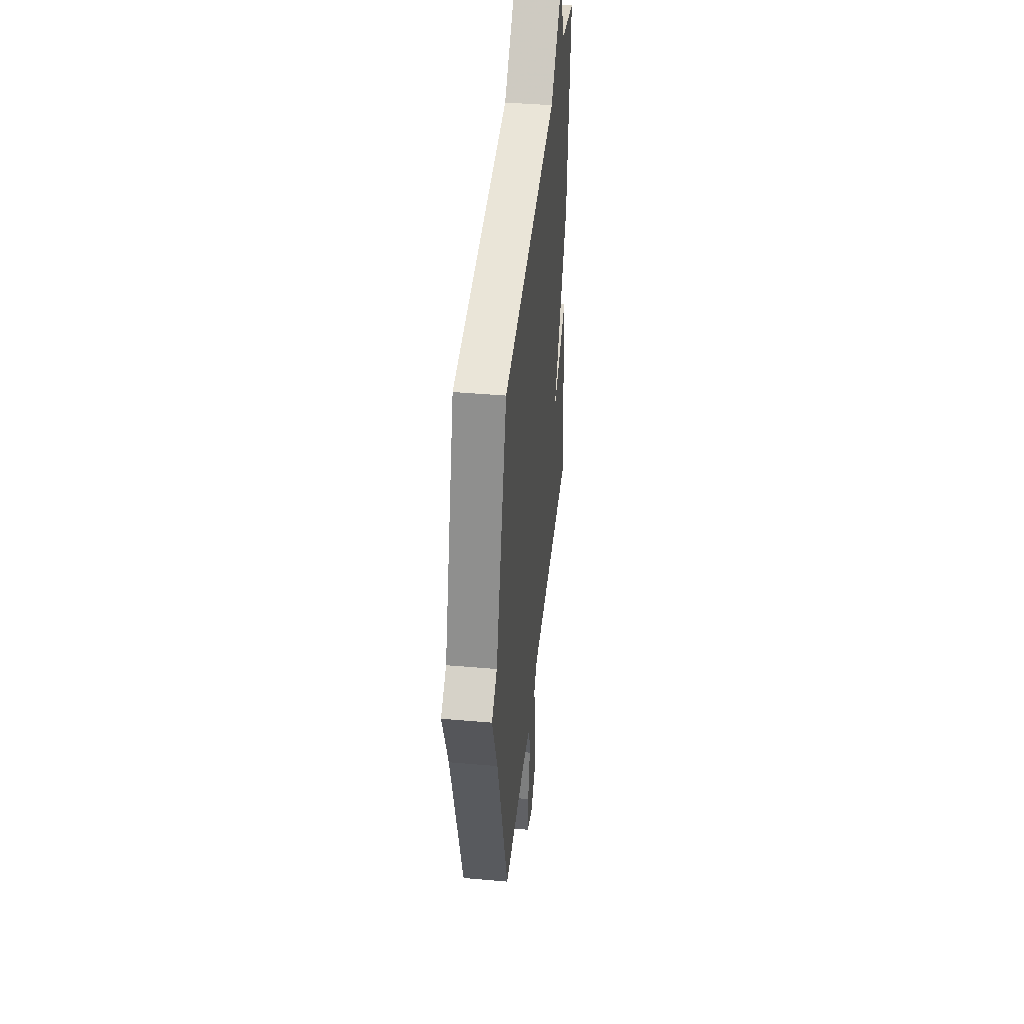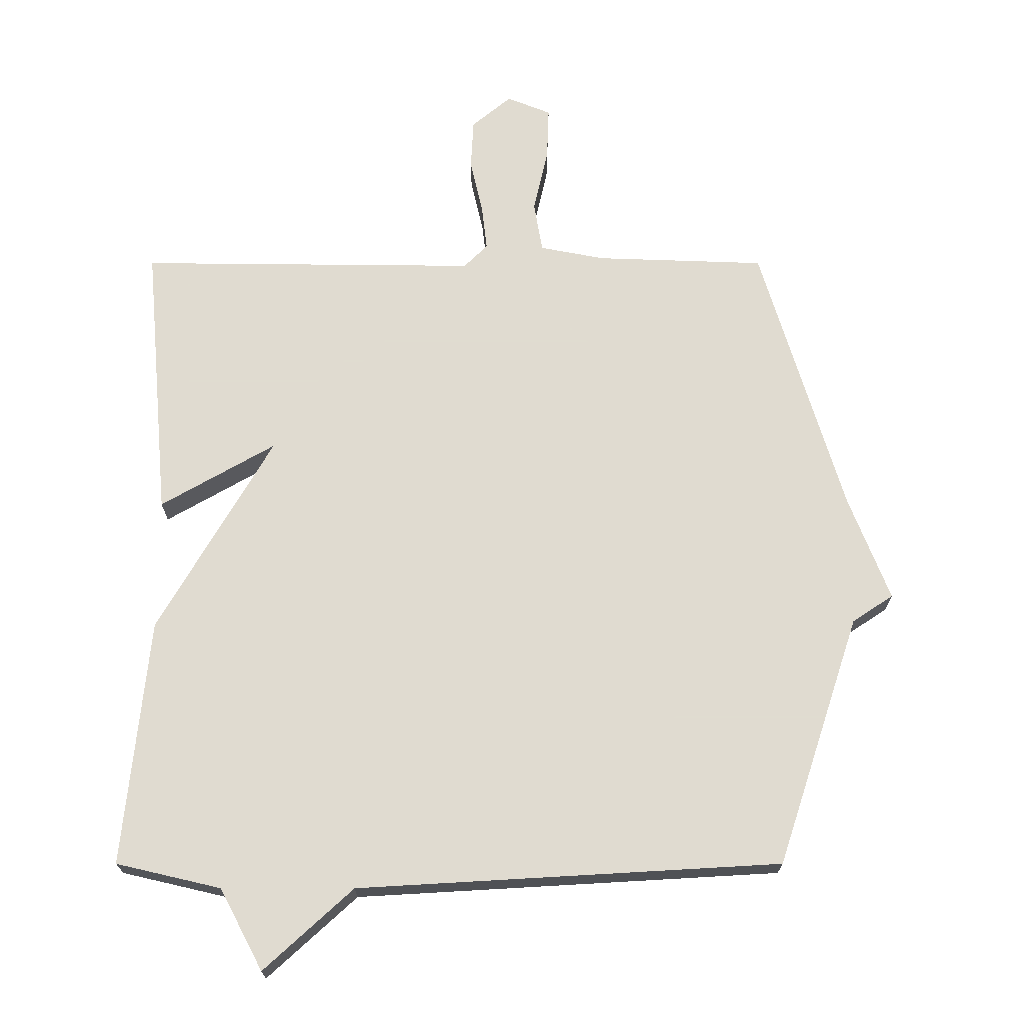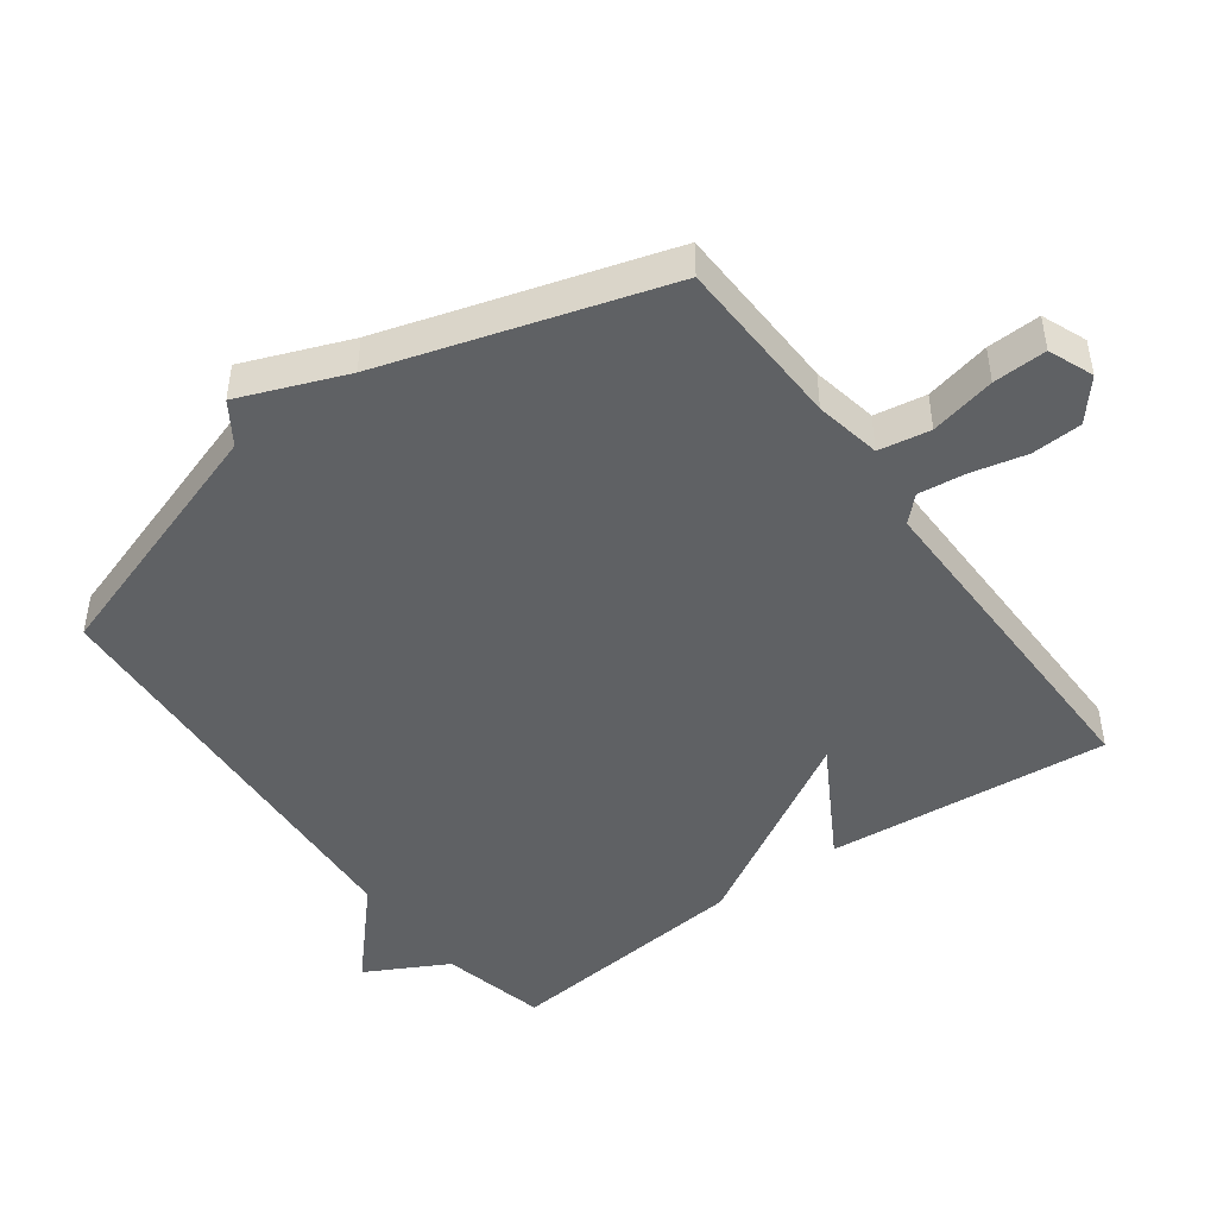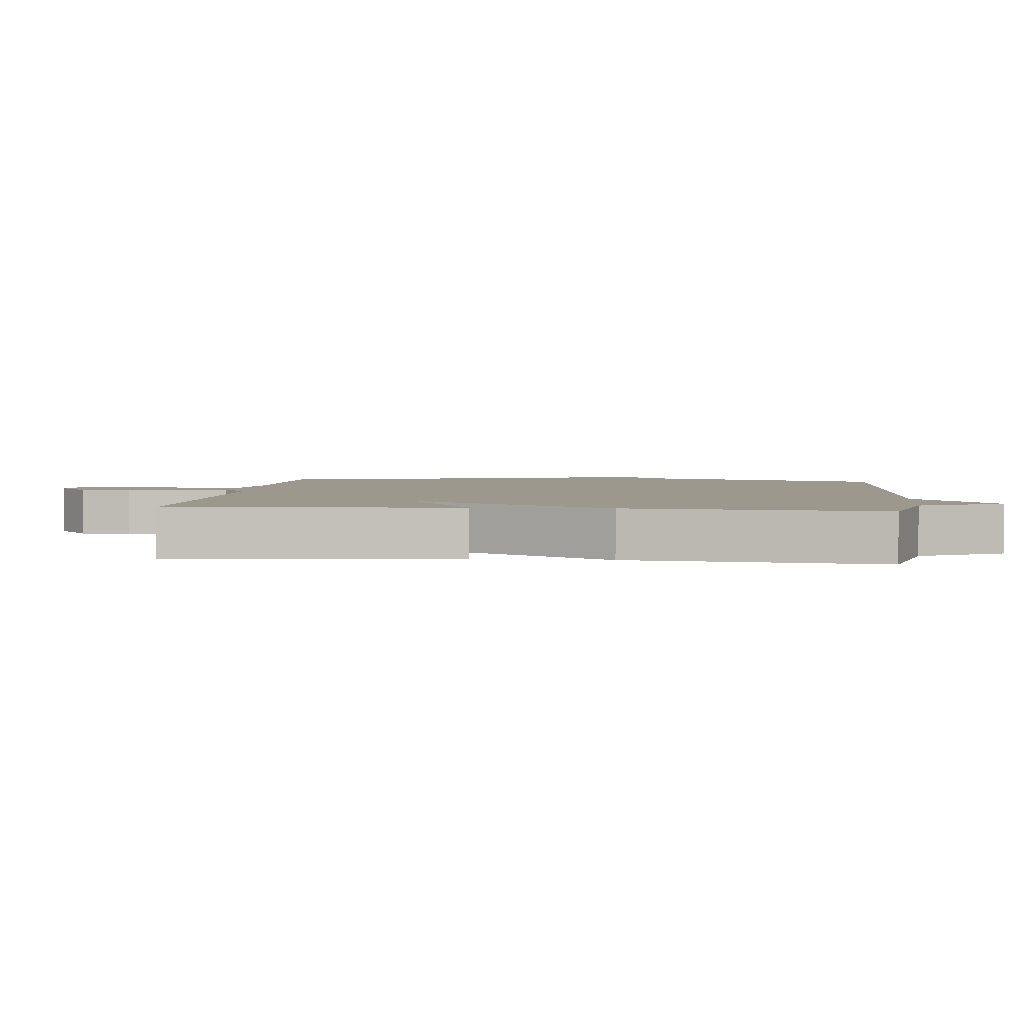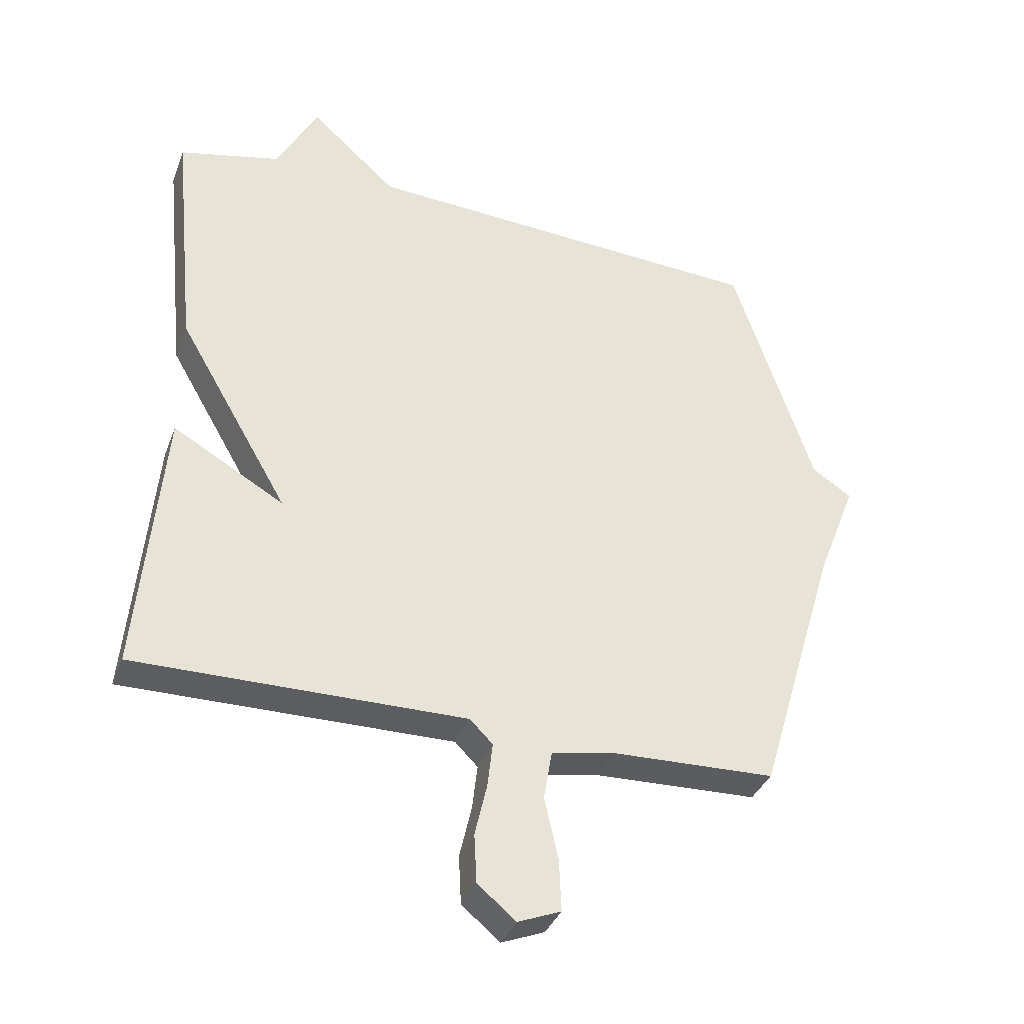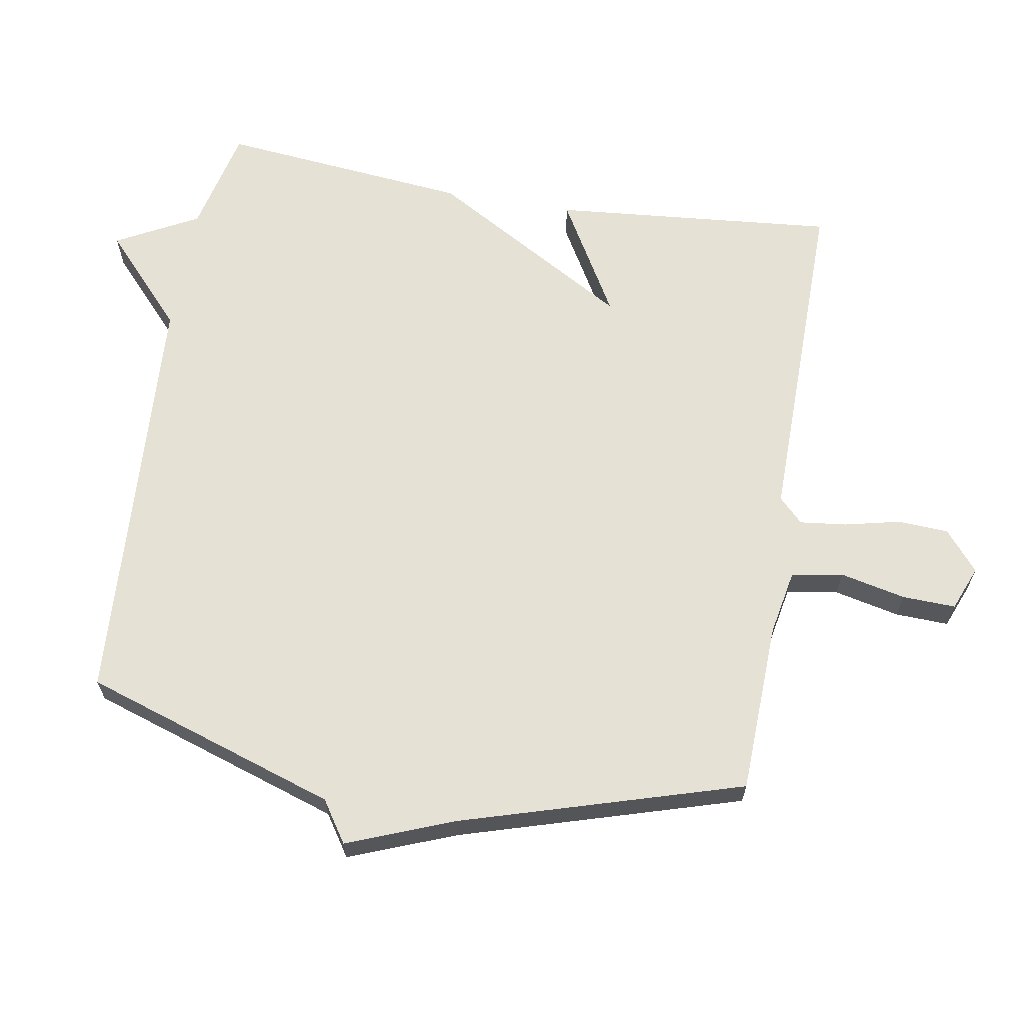
<metadata>
{"format":"obj","ext":"obj","renderer":"f3d","projection":"perspective","resolution":1024,"background":"white","views":[{"elev":42.3,"azim":96.0,"up":"+Z"},{"elev":69.8,"azim":-0.0,"up":"+Y"},{"elev":-46.4,"azim":126.1,"up":"+Y"},{"elev":3.0,"azim":-83.9,"up":"+Y"},{"elev":-36.2,"azim":-19.3,"up":"+Z"},{"elev":64.7,"azim":99.6,"up":"+Y"}]}
</metadata>
<code>
v 0.5 0.07 0.5
v 0.626 0.07 0.119
v 0.688 0.07 0.078
v 0.626 0.07 -0.081
v 0.5 0.07 -0.5
v 0.243 0.07 -0.509
v 0.144 0.07 -0.528
v 0.131 0.07 -0.605
v 0.153 0.07 -0.703
v 0.156 0.07 -0.783
v 0.089 0.07 -0.81
v 0.029 0.07 -0.76
v 0.025 0.07 -0.684
v 0.044 0.07 -0.601
v 0.052 0.07 -0.531
v 0.016 0.07 -0.495
v -0.5 0.07 -0.5
v -0.462 0.07 -0.075
v -0.288 0.07 -0.175
v -0.462 0.07 0.125
v -0.5 0.07 0.5
v -0.341 0.07 0.537
v -0.276 0.07 0.66
v -0.141 0.07 0.537
v 0.5 0 0.5
v 0.626 0 0.119
v 0.688 0 0.078
v 0.626 0 -0.081
v 0.5 0 -0.5
v 0.243 0 -0.509
v 0.144 0 -0.528
v 0.131 0 -0.605
v 0.153 0 -0.703
v 0.156 0 -0.783
v 0.089 0 -0.81
v 0.029 0 -0.76
v 0.025 0 -0.684
v 0.044 0 -0.601
v 0.052 0 -0.531
v 0.016 0 -0.495
v -0.5 0 -0.5
v -0.462 0 -0.075
v -0.288 0 -0.175
v -0.462 0 0.125
v -0.5 0 0.5
v -0.341 0 0.537
v -0.276 0 0.66
v -0.141 0 0.537
f 22 23 24
f 24 1 2
f 22 24 2
f 21 22 2
f 20 21 2
f 19 20 2
f 16 17 18 19
f 2 3 4
f 19 2 4
f 16 19 4
f 15 16 4
f 14 15 4
f 12 13 14
f 11 12 14
f 10 11 14
f 9 10 14
f 8 9 14
f 7 8 14
f 7 14 4
f 6 7 4
f 4 5 6
f 48 47 46
f 26 25 48
f 26 48 46
f 26 46 45
f 26 45 44
f 26 44 43
f 43 42 41 40
f 28 27 26
f 28 26 43
f 28 43 40
f 28 40 39
f 28 39 38
f 38 37 36
f 38 36 35
f 38 35 34
f 38 34 33
f 38 33 32
f 38 32 31
f 28 38 31
f 28 31 30
f 30 29 28
f 1 25 26 2
f 2 26 27 3
f 3 27 28 4
f 4 28 29 5
f 5 29 30 6
f 6 30 31 7
f 7 31 32 8
f 8 32 33 9
f 9 33 34 10
f 10 34 35 11
f 11 35 36 12
f 12 36 37 13
f 13 37 38 14
f 14 38 39 15
f 15 39 40 16
f 16 40 41 17
f 17 41 42 18
f 18 42 43 19
f 19 43 44 20
f 20 44 45 21
f 21 45 46 22
f 22 46 47 23
f 23 47 48 24
f 24 48 25 1

</code>
